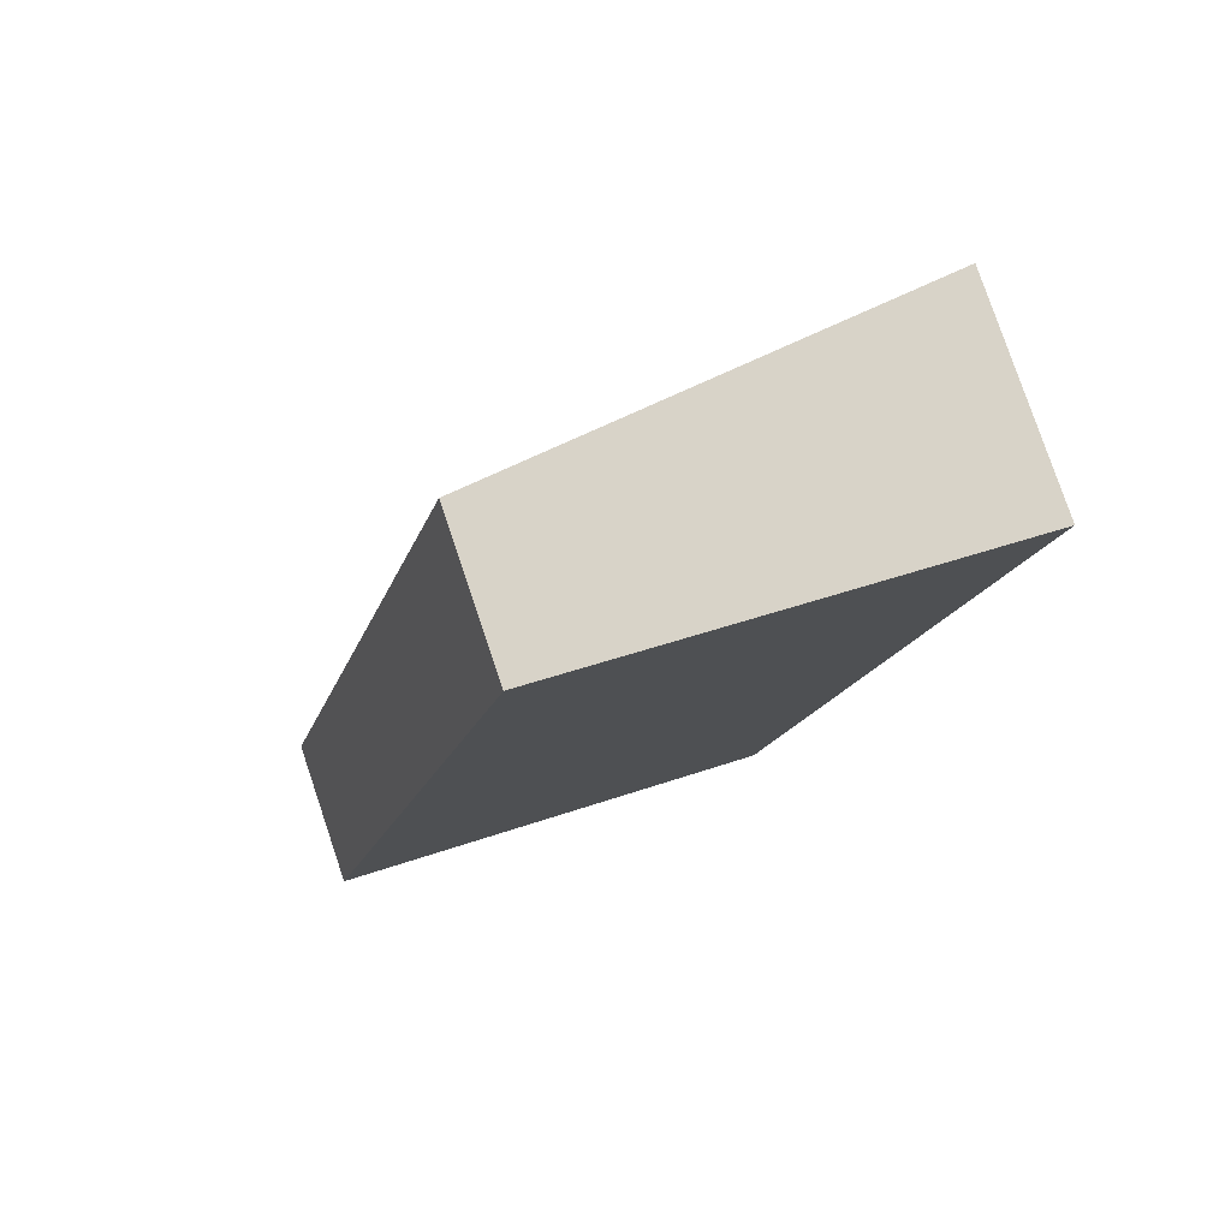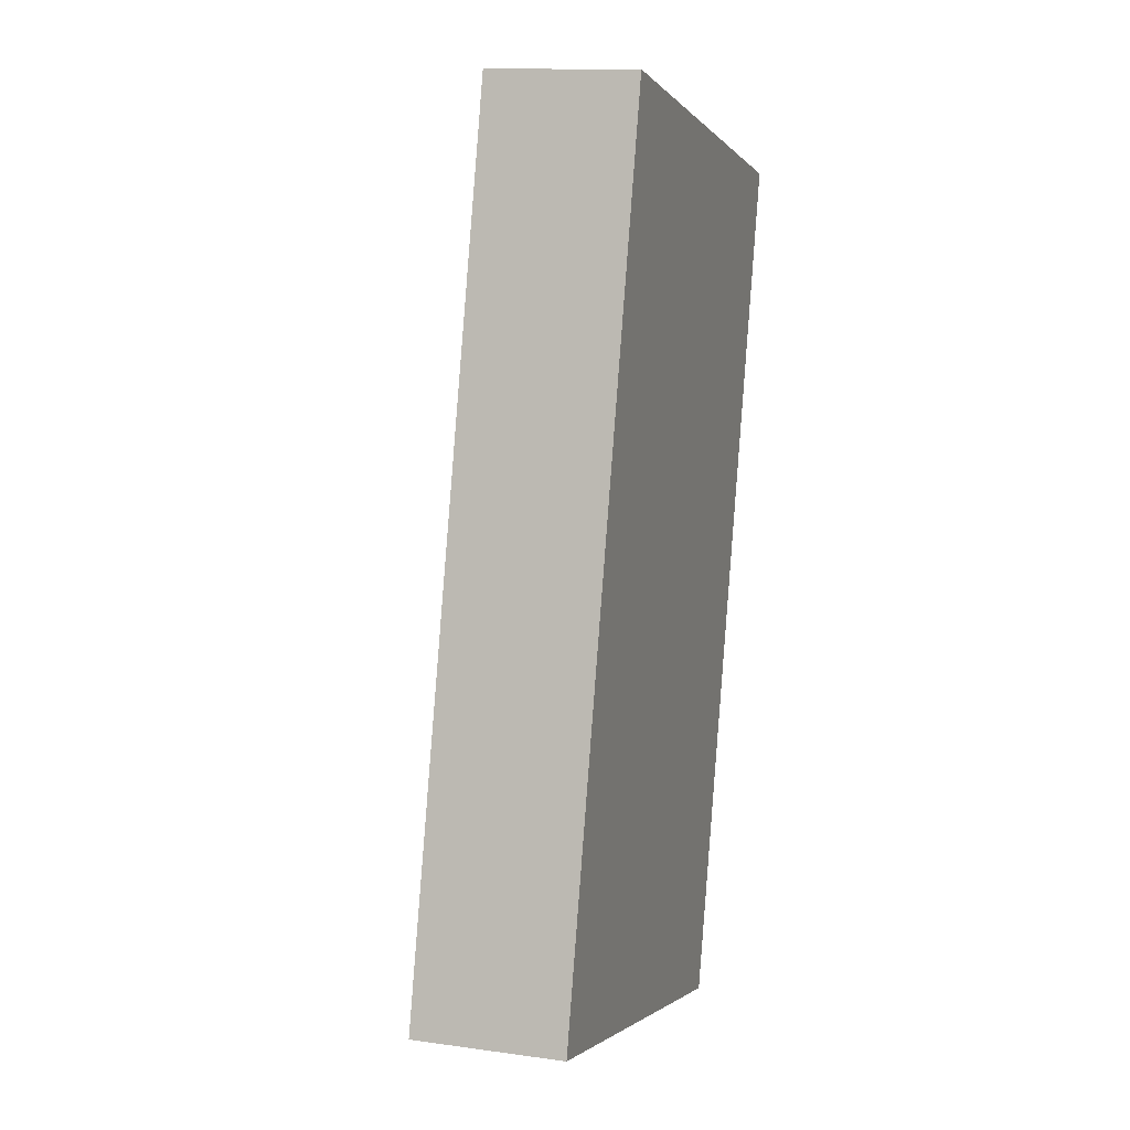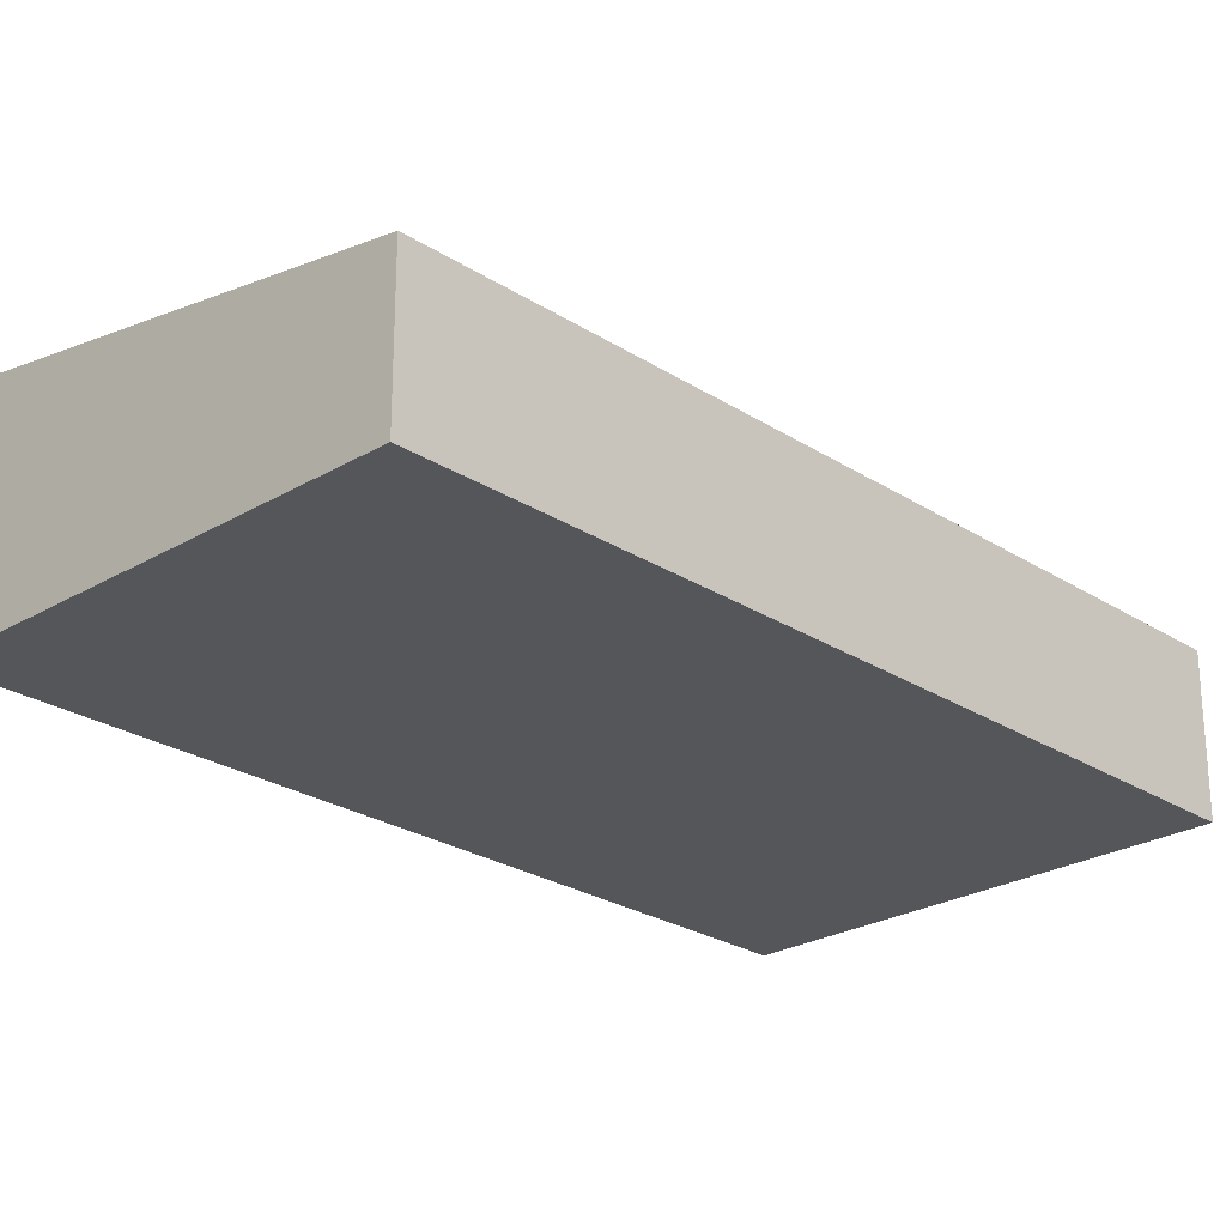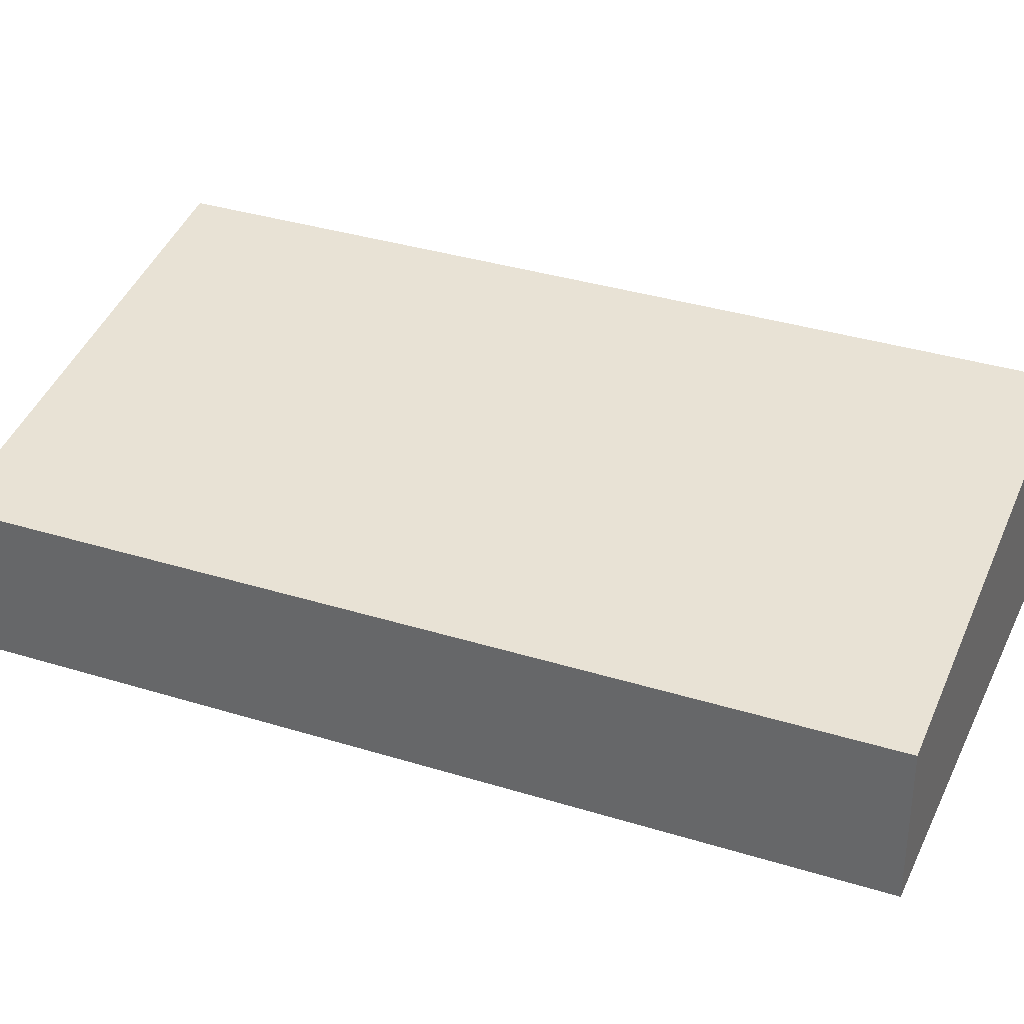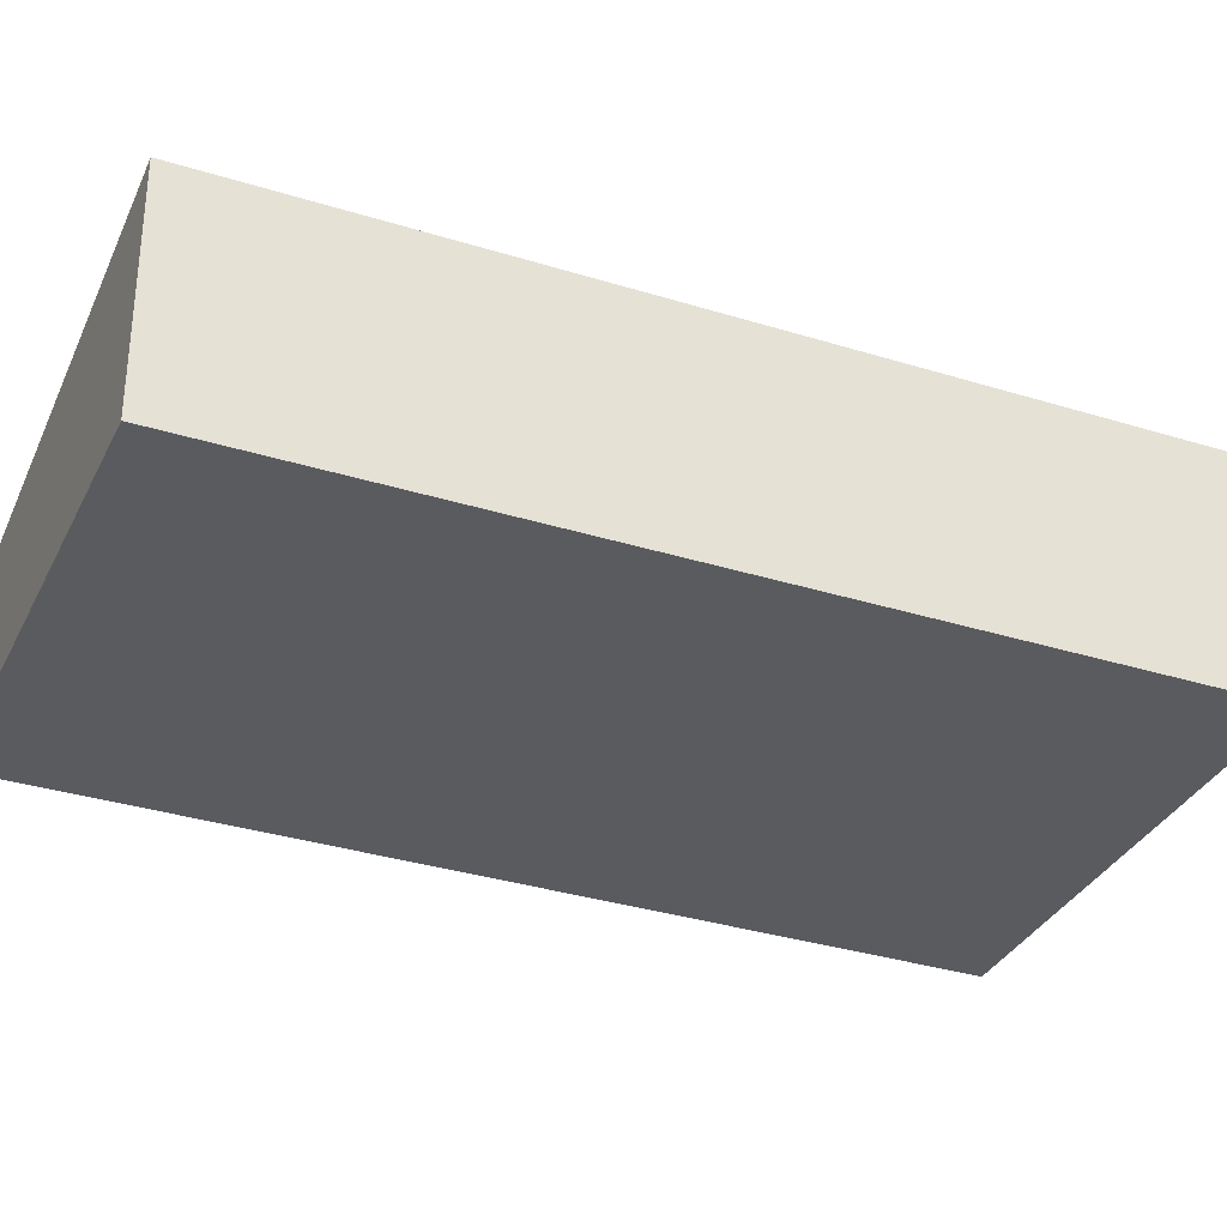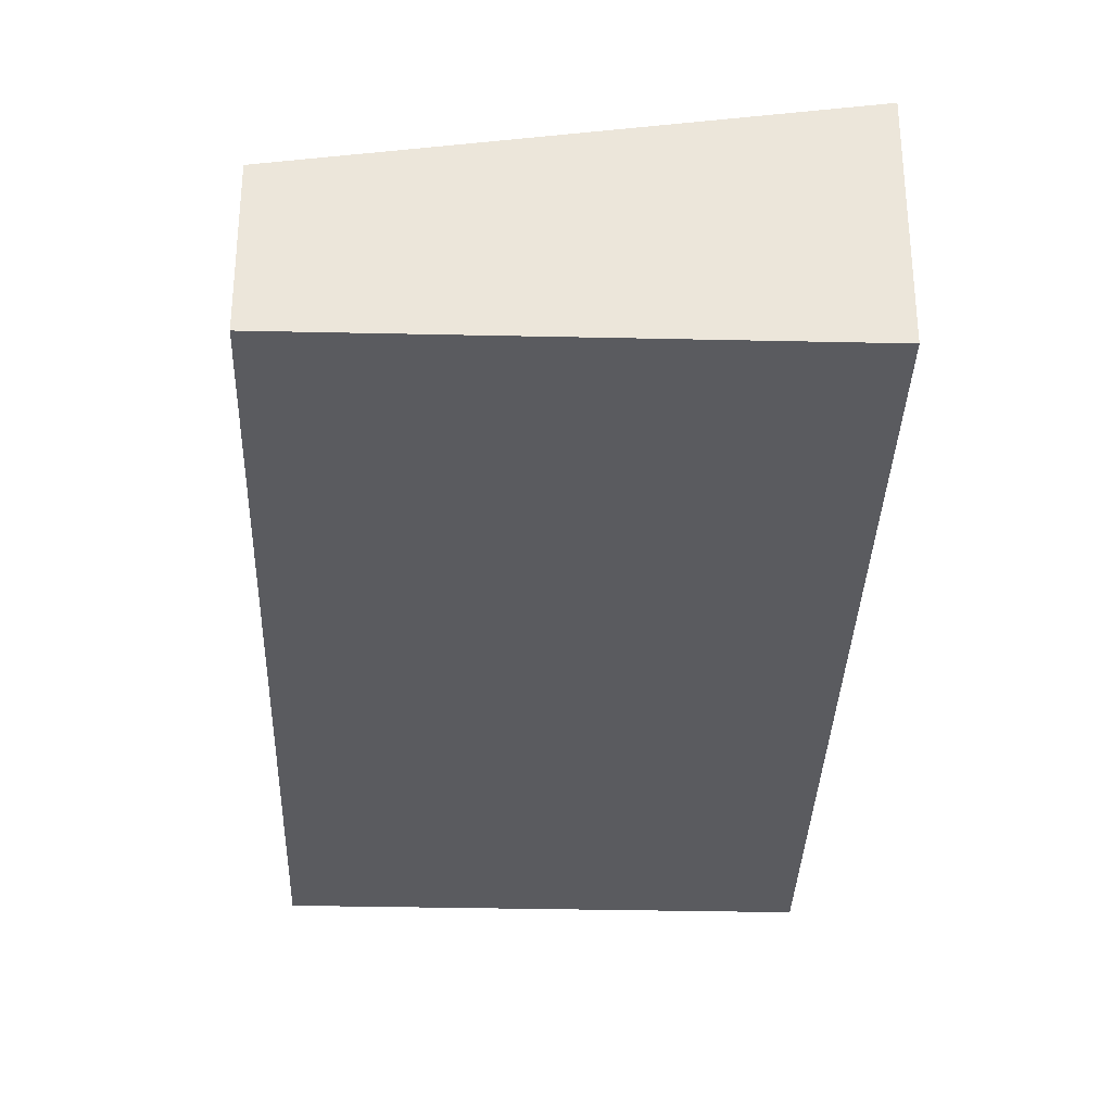
<metadata>
{"format":"obj","ext":"obj","renderer":"f3d","projection":"perspective","resolution":1024,"background":"white","views":[{"elev":79.5,"azim":-18.7,"up":"+Z"},{"elev":12.6,"azim":-71.9,"up":"+Z"},{"elev":-25.1,"azim":-122.1,"up":"+Y"},{"elev":34.9,"azim":-53.4,"up":"+Y"},{"elev":-33.5,"azim":81.0,"up":"+Y"},{"elev":-33.5,"azim":12.3,"up":"+Y"}]}
</metadata>
<code>
v  3.231 1.569 -0.809
v  1.507 1.054 6.015
v  4.738 1.569 5.206
v  0.505 1.054 2.015
v  0 1.054 6.454e-17
v  4.738 -3.188e-16 5.206
v  1.507 -3.683e-16 6.015
v  3.231 4.954e-17 -0.809
v  0 0 0
v  0.505 -1.234e-16 2.015
g defaultobject
f 1 2 3
f 2 1 4
f 4 1 5
f 2 6 3
f 6 2 7
f 6 1 3
f 1 6 8
f 8 5 1
f 5 8 9
f 4 7 2
f 7 4 10
f 10 4 5
f 10 5 9
f 7 8 6
f 8 7 10
f 8 10 9

</code>
